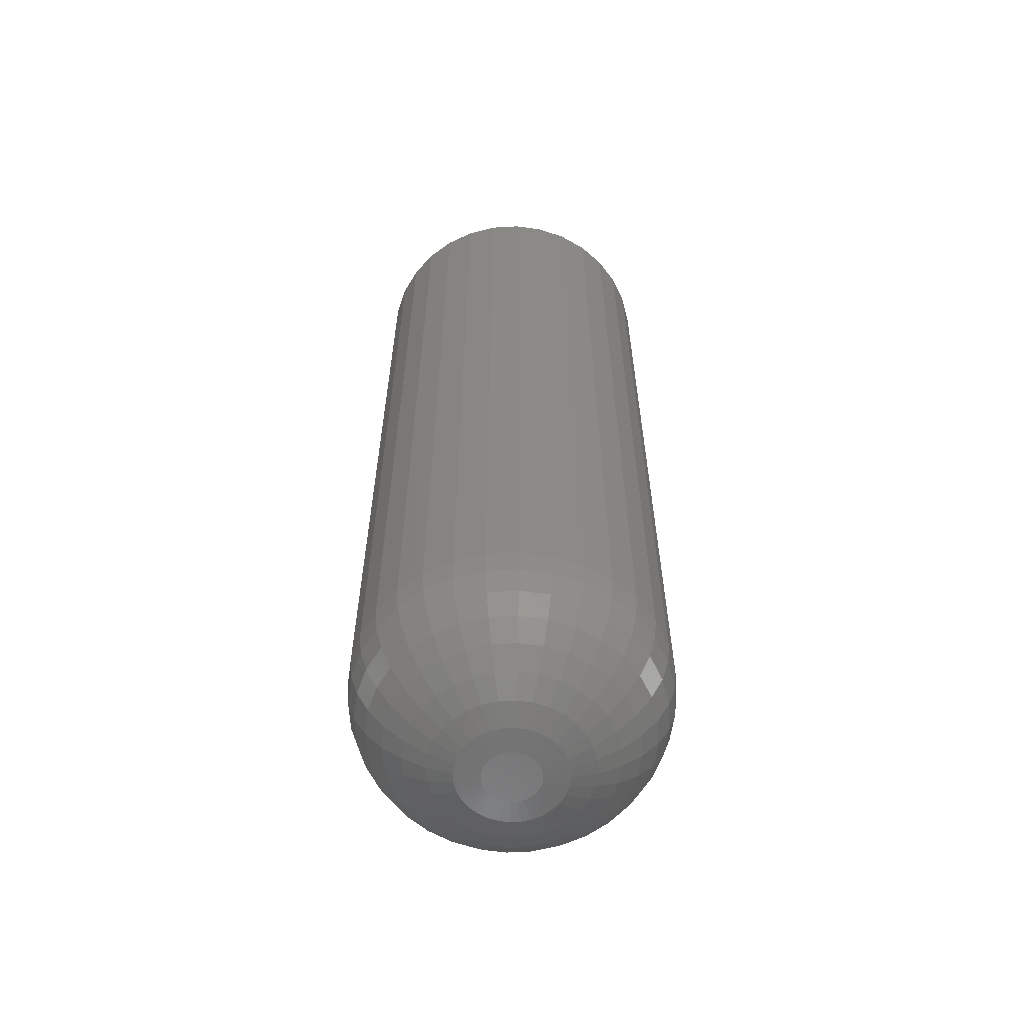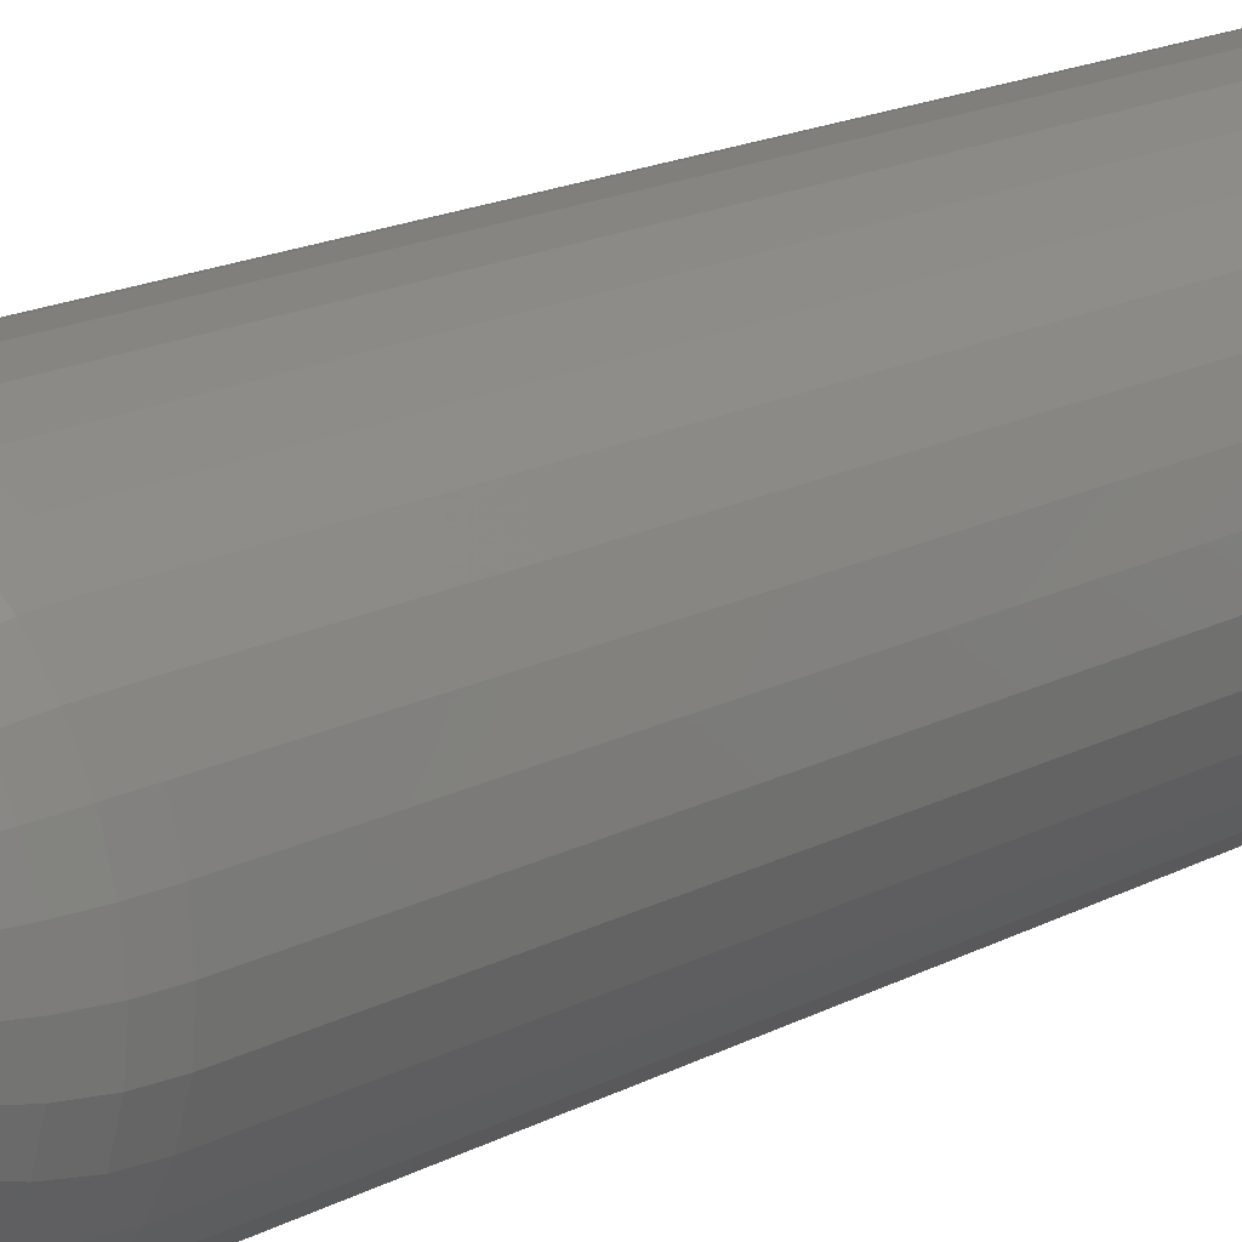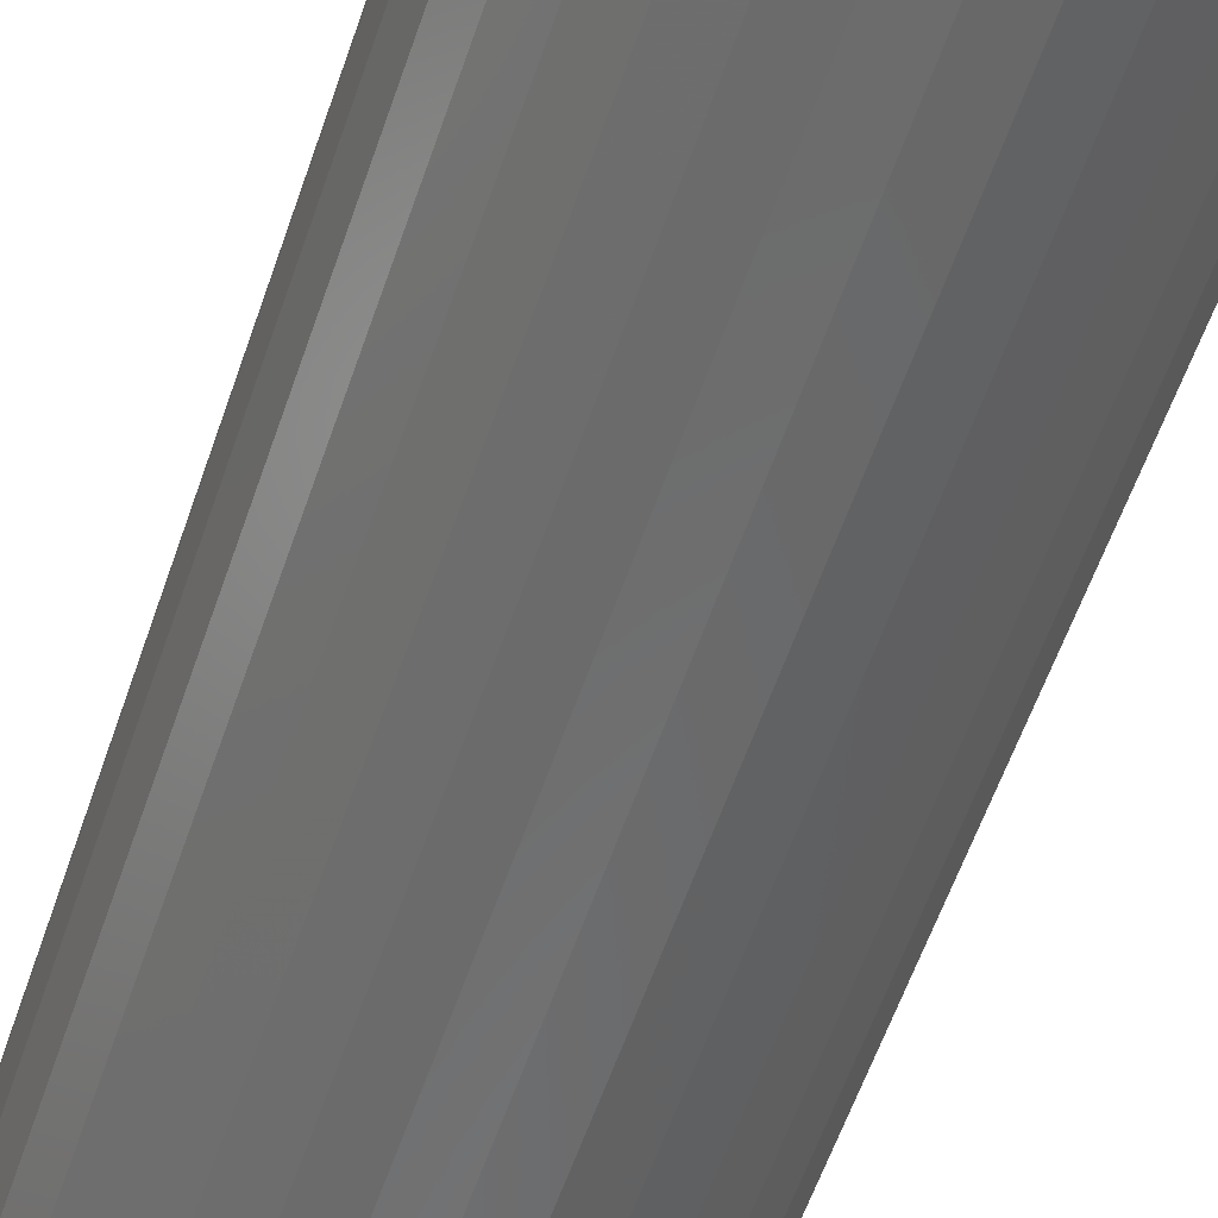
<metadata>
{"format":"stl","ext":"stl","renderer":"f3d","projection":"perspective","resolution":1024,"background":"white","views":[{"elev":-60.1,"azim":132.6,"up":"+Y"},{"elev":17.4,"azim":43.8,"up":"+Z"},{"elev":-56.6,"azim":161.6,"up":"+Z"}]}
</metadata>
<code>
# stl→obj: 320 verts, 636 faces
v -0.444 -0.75 0.3659
v -0.4483 -0.75 0.3654
v -0.4525 -0.75 0.3642
v -0.4397 -0.75 0.3654
v -0.4355 -0.75 0.3642
v -0.4563 -0.75 0.3621
v -0.4317 -0.75 0.3621
v -0.4596 -0.75 0.3594
v -0.4284 -0.75 0.3594
v -0.4624 -0.75 0.356
v -0.4256 -0.75 0.356
v -0.4644 -0.75 0.3522
v -0.4236 -0.75 0.3522
v -0.4657 -0.75 0.3481
v -0.4223 -0.75 0.3481
v -0.4223 -0.75 0.3394
v -0.4644 -0.75 0.3353
v -0.4236 -0.75 0.3353
v -0.4624 -0.75 0.3315
v -0.4256 -0.75 0.3315
v -0.4596 -0.75 0.3281
v -0.4284 -0.75 0.3281
v -0.4563 -0.75 0.3254
v -0.4317 -0.75 0.3254
v -0.4525 -0.75 0.3233
v -0.4355 -0.75 0.3233
v -0.4483 -0.75 0.3221
v -0.444 -0.75 0.3216
v -0.4397 -0.75 0.3221
v -0.4219 -0.75 0.3438
v -0.4661 -0.75 0.3438
v -0.4657 -0.75 0.3394
v -0.3203 1.373e-17 0.3438
v -0.3203 -0.6484 0.3438
v -0.3227 1.213e-17 0.3196
v -0.3227 -0.6484 0.3196
v -0.3297 1.006e-17 0.2964
v -0.3297 -0.6484 0.2964
v -0.3412 7.603e-18 0.275
v -0.3412 -0.6484 0.275
v -0.3565 4.855e-18 0.2563
v -0.3565 -0.6484 0.2563
v -0.3753 1.92e-18 0.2409
v -0.3753 -0.6484 0.2409
v -0.3967 -1.088e-18 0.2295
v -0.3967 -0.6484 0.2295
v -0.4199 -4.055e-18 0.2224
v -0.4199 -0.6484 0.2224
v -0.444 -6.866e-18 0.2201
v -0.444 -0.6484 0.2201
v -0.4681 -9.413e-18 0.2224
v -0.4681 -0.6484 0.2224
v -0.4913 -1.16e-17 0.2295
v -0.4913 -0.6484 0.2295
v -0.5127 -1.334e-17 0.2409
v -0.5127 -0.6484 0.2409
v -0.5315 -1.456e-17 0.2563
v -0.5315 -0.6484 0.2563
v -0.5468 -1.523e-17 0.275
v -0.5468 -0.6484 0.275
v -0.5583 -1.531e-17 0.2964
v -0.5583 -0.6484 0.2964
v -0.5653 -1.481e-17 0.3196
v -0.5653 -0.6484 0.3196
v -0.5677 -1.373e-17 0.3438
v -0.5677 -0.6484 0.3438
v -0.5653 -1.213e-17 0.3679
v -0.5653 -0.6484 0.3679
v -0.5583 -1.006e-17 0.3911
v -0.5583 -0.6484 0.3911
v -0.5468 -7.603e-18 0.4125
v -0.5468 -0.6484 0.4125
v -0.5315 -4.855e-18 0.4312
v -0.5315 -0.6484 0.4312
v -0.5127 -1.92e-18 0.4466
v -0.5127 -0.6484 0.4466
v -0.4913 1.088e-18 0.458
v -0.4913 -0.6484 0.458
v -0.4681 4.055e-18 0.4651
v -0.4681 -0.6484 0.4651
v -0.444 6.866e-18 0.4674
v -0.444 -0.6484 0.4674
v -0.4199 9.413e-18 0.4651
v -0.4199 -0.6484 0.4651
v -0.3967 1.16e-17 0.458
v -0.3967 -0.6484 0.458
v -0.3753 1.334e-17 0.4466
v -0.3753 -0.6484 0.4466
v -0.3565 1.456e-17 0.4312
v -0.3565 -0.6484 0.4312
v -0.3412 1.523e-17 0.4125
v -0.3412 -0.6484 0.4125
v -0.3297 1.531e-17 0.3911
v -0.3297 -0.6484 0.3911
v -0.3227 1.481e-17 0.3679
v -0.3227 -0.6484 0.3679
v -0.4859 -0.748 0.3438
v -0.4851 -0.748 0.3519
v -0.505 -0.7423 0.3438
v -0.5038 -0.7423 0.3556
v -0.5225 -0.7329 0.3438
v -0.521 -0.7329 0.3591
v -0.5379 -0.7203 0.3438
v -0.5361 -0.7203 0.3621
v -0.5506 -0.7049 0.3438
v -0.5485 -0.7049 0.3645
v -0.5599 -0.6873 0.3438
v -0.5577 -0.6873 0.3664
v -0.5657 -0.6683 0.3438
v -0.5634 -0.6683 0.3675
v -0.4029 -0.748 0.3519
v -0.4021 -0.748 0.3438
v -0.3842 -0.7423 0.3556
v -0.383 -0.7423 0.3438
v -0.367 -0.7329 0.3591
v -0.3654 -0.7329 0.3438
v -0.3519 -0.7203 0.3621
v -0.3501 -0.7203 0.3438
v -0.3395 -0.7049 0.3645
v -0.3374 -0.7049 0.3438
v -0.3303 -0.6873 0.3664
v -0.328 -0.6873 0.3438
v -0.3246 -0.6683 0.3675
v -0.3223 -0.6683 0.3438
v -0.4053 -0.748 0.3598
v -0.3877 -0.7423 0.3671
v -0.3714 -0.7329 0.3738
v -0.3572 -0.7203 0.3797
v -0.3455 -0.7049 0.3845
v -0.3369 -0.6873 0.3881
v -0.3315 -0.6683 0.3903
v -0.4091 -0.748 0.367
v -0.3933 -0.7423 0.3776
v -0.3787 -0.7329 0.3874
v -0.3659 -0.7203 0.3959
v -0.3554 -0.7049 0.403
v -0.3476 -0.6873 0.4082
v -0.3428 -0.6683 0.4114
v -0.4143 -0.748 0.3734
v -0.4009 -0.7423 0.3869
v -0.3885 -0.7329 0.3993
v -0.3776 -0.7203 0.4102
v -0.3686 -0.7049 0.4191
v -0.362 -0.6873 0.4257
v -0.3579 -0.6683 0.4298
v -0.4207 -0.748 0.3786
v -0.4101 -0.7423 0.3945
v -0.4004 -0.7329 0.4091
v -0.3918 -0.7203 0.4219
v -0.3848 -0.7049 0.4324
v -0.3796 -0.6873 0.4402
v -0.3764 -0.6683 0.445
v -0.4279 -0.748 0.3825
v -0.4207 -0.7423 0.4001
v -0.4139 -0.7329 0.4163
v -0.408 -0.7203 0.4305
v -0.4032 -0.7049 0.4422
v -0.3996 -0.6873 0.4509
v -0.3974 -0.6683 0.4562
v -0.4358 -0.748 0.3849
v -0.4321 -0.7423 0.4036
v -0.4287 -0.7329 0.4208
v -0.4257 -0.7203 0.4359
v -0.4232 -0.7049 0.4483
v -0.4214 -0.6873 0.4575
v -0.4202 -0.6683 0.4631
v -0.444 -0.748 0.3857
v -0.444 -0.7423 0.4047
v -0.444 -0.7329 0.4223
v -0.444 -0.7203 0.4377
v -0.444 -0.7049 0.4503
v -0.444 -0.6873 0.4597
v -0.444 -0.6683 0.4655
v -0.4522 -0.748 0.3849
v -0.4559 -0.7423 0.4036
v -0.4593 -0.7329 0.4208
v -0.4623 -0.7203 0.4359
v -0.4648 -0.7049 0.4483
v -0.4666 -0.6873 0.4575
v -0.4677 -0.6683 0.4631
v -0.46 -0.748 0.3825
v -0.4673 -0.7423 0.4001
v -0.4741 -0.7329 0.4163
v -0.4799 -0.7203 0.4305
v -0.4848 -0.7049 0.4422
v -0.4884 -0.6873 0.4509
v -0.4906 -0.6683 0.4562
v -0.4673 -0.748 0.3786
v -0.4779 -0.7423 0.3945
v -0.4876 -0.7329 0.4091
v -0.4962 -0.7203 0.4219
v -0.5032 -0.7049 0.4324
v -0.5084 -0.6873 0.4402
v -0.5116 -0.6683 0.445
v -0.4736 -0.748 0.3734
v -0.4871 -0.7423 0.3869
v -0.4995 -0.7329 0.3993
v -0.5104 -0.7203 0.4102
v -0.5194 -0.7049 0.4191
v -0.526 -0.6873 0.4257
v -0.5301 -0.6683 0.4298
v -0.4789 -0.748 0.367
v -0.4947 -0.7423 0.3776
v -0.5093 -0.7329 0.3874
v -0.5221 -0.7203 0.3959
v -0.5326 -0.7049 0.403
v -0.5404 -0.6873 0.4082
v -0.5452 -0.6683 0.4114
v -0.4827 -0.748 0.3598
v -0.5003 -0.7423 0.3671
v -0.5166 -0.7329 0.3738
v -0.5308 -0.7203 0.3797
v -0.5425 -0.7049 0.3845
v -0.5511 -0.6873 0.3881
v -0.5565 -0.6683 0.3903
v -0.4029 -0.748 0.3356
v -0.3842 -0.7423 0.3319
v -0.367 -0.7329 0.3284
v -0.3519 -0.7203 0.3254
v -0.3395 -0.7049 0.323
v -0.3303 -0.6873 0.3211
v -0.3246 -0.6683 0.32
v -0.4851 -0.748 0.3356
v -0.5038 -0.7423 0.3319
v -0.521 -0.7329 0.3284
v -0.5361 -0.7203 0.3254
v -0.5485 -0.7049 0.323
v -0.5577 -0.6873 0.3211
v -0.5634 -0.6683 0.32
v -0.4827 -0.748 0.3277
v -0.5003 -0.7423 0.3204
v -0.5166 -0.7329 0.3137
v -0.5308 -0.7203 0.3078
v -0.5425 -0.7049 0.303
v -0.5511 -0.6873 0.2994
v -0.5565 -0.6683 0.2972
v -0.4789 -0.748 0.3205
v -0.4947 -0.7423 0.3099
v -0.5093 -0.7329 0.3001
v -0.5221 -0.7203 0.2916
v -0.5326 -0.7049 0.2845
v -0.5404 -0.6873 0.2793
v -0.5452 -0.6683 0.2761
v -0.4736 -0.748 0.3141
v -0.4871 -0.7423 0.3006
v -0.4995 -0.7329 0.2882
v -0.5104 -0.7203 0.2773
v -0.5194 -0.7049 0.2684
v -0.526 -0.6873 0.2618
v -0.5301 -0.6683 0.2577
v -0.4673 -0.748 0.3089
v -0.4779 -0.7423 0.293
v -0.4876 -0.7329 0.2784
v -0.4962 -0.7203 0.2656
v -0.5032 -0.7049 0.2551
v -0.5084 -0.6873 0.2473
v -0.5116 -0.6683 0.2425
v -0.46 -0.748 0.305
v -0.4673 -0.7423 0.2874
v -0.4741 -0.7329 0.2712
v -0.4799 -0.7203 0.257
v -0.4848 -0.7049 0.2453
v -0.4884 -0.6873 0.2366
v -0.4906 -0.6683 0.2313
v -0.4522 -0.748 0.3026
v -0.4559 -0.7423 0.2839
v -0.4593 -0.7329 0.2667
v -0.4623 -0.7203 0.2516
v -0.4648 -0.7049 0.2392
v -0.4666 -0.6873 0.23
v -0.4677 -0.6683 0.2244
v -0.444 -0.748 0.3018
v -0.444 -0.7423 0.2828
v -0.444 -0.7329 0.2652
v -0.444 -0.7203 0.2498
v -0.444 -0.7049 0.2372
v -0.444 -0.6873 0.2278
v -0.444 -0.6683 0.222
v -0.4358 -0.748 0.3026
v -0.4321 -0.7423 0.2839
v -0.4287 -0.7329 0.2667
v -0.4257 -0.7203 0.2516
v -0.4232 -0.7049 0.2392
v -0.4214 -0.6873 0.23
v -0.4202 -0.6683 0.2244
v -0.4279 -0.748 0.305
v -0.4207 -0.7423 0.2874
v -0.4139 -0.7329 0.2712
v -0.408 -0.7203 0.257
v -0.4032 -0.7049 0.2453
v -0.3996 -0.6873 0.2366
v -0.3974 -0.6683 0.2313
v -0.4207 -0.748 0.3089
v -0.4101 -0.7423 0.293
v -0.4004 -0.7329 0.2784
v -0.3918 -0.7203 0.2656
v -0.3848 -0.7049 0.2551
v -0.3796 -0.6873 0.2473
v -0.3764 -0.6683 0.2425
v -0.4143 -0.748 0.3141
v -0.4009 -0.7423 0.3006
v -0.3885 -0.7329 0.2882
v -0.3776 -0.7203 0.2773
v -0.3686 -0.7049 0.2684
v -0.362 -0.6873 0.2618
v -0.3579 -0.6683 0.2577
v -0.4091 -0.748 0.3205
v -0.3933 -0.7423 0.3099
v -0.3787 -0.7329 0.3001
v -0.3659 -0.7203 0.2916
v -0.3554 -0.7049 0.2845
v -0.3476 -0.6873 0.2793
v -0.3428 -0.6683 0.2761
v -0.4053 -0.748 0.3277
v -0.3877 -0.7423 0.3204
v -0.3714 -0.7329 0.3137
v -0.3572 -0.7203 0.3078
v -0.3455 -0.7049 0.303
v -0.3369 -0.6873 0.2994
v -0.3315 -0.6683 0.2972
f 1 2 3
f 4 1 3
f 4 3 5
f 5 3 6
f 5 6 7
f 7 6 8
f 7 8 9
f 9 8 10
f 9 10 11
f 11 10 12
f 11 12 13
f 13 12 14
f 13 14 15
f 16 17 18
f 18 17 19
f 18 19 20
f 20 19 21
f 20 21 22
f 22 21 23
f 22 23 24
f 24 23 25
f 24 25 26
f 26 25 27
f 26 27 28
f 26 28 29
f 15 14 30
f 30 14 31
f 30 31 16
f 16 31 32
f 16 32 17
f 33 34 35
f 35 34 36
f 35 36 37
f 37 36 38
f 37 38 39
f 39 38 40
f 39 40 41
f 41 40 42
f 41 42 43
f 43 42 44
f 43 44 45
f 45 44 46
f 45 46 47
f 47 46 48
f 47 48 49
f 49 48 50
f 49 50 51
f 51 50 52
f 51 52 53
f 53 52 54
f 53 54 55
f 55 54 56
f 55 56 57
f 57 56 58
f 57 58 59
f 59 58 60
f 59 60 61
f 61 60 62
f 61 62 63
f 63 62 64
f 63 64 65
f 65 64 66
f 65 66 67
f 67 66 68
f 67 68 69
f 69 68 70
f 69 70 71
f 71 70 72
f 71 72 73
f 73 72 74
f 73 74 75
f 75 74 76
f 75 76 77
f 77 76 78
f 77 78 79
f 79 78 80
f 79 80 81
f 81 80 82
f 81 82 83
f 83 82 84
f 83 84 85
f 85 84 86
f 85 86 87
f 87 86 88
f 87 88 89
f 89 88 90
f 89 90 91
f 91 90 92
f 91 92 93
f 93 92 94
f 93 94 95
f 95 94 96
f 95 96 33
f 33 96 34
f 31 14 97
f 97 14 98
f 97 98 99
f 99 98 100
f 99 100 101
f 101 100 102
f 101 102 103
f 103 102 104
f 103 104 105
f 105 104 106
f 105 106 107
f 107 106 108
f 107 108 109
f 109 108 110
f 109 110 66
f 66 110 68
f 15 30 111
f 111 30 112
f 111 112 113
f 113 112 114
f 113 114 115
f 115 114 116
f 115 116 117
f 117 116 118
f 117 118 119
f 119 118 120
f 119 120 121
f 121 120 122
f 121 122 123
f 123 122 124
f 123 124 96
f 96 124 34
f 13 15 125
f 125 15 111
f 125 111 126
f 126 111 113
f 126 113 127
f 127 113 115
f 127 115 128
f 128 115 117
f 128 117 129
f 129 117 119
f 129 119 130
f 130 119 121
f 130 121 131
f 131 121 123
f 131 123 94
f 94 123 96
f 11 13 132
f 132 13 125
f 132 125 133
f 133 125 126
f 133 126 134
f 134 126 127
f 134 127 135
f 135 127 128
f 135 128 136
f 136 128 129
f 136 129 137
f 137 129 130
f 137 130 138
f 138 130 131
f 138 131 92
f 92 131 94
f 9 11 139
f 139 11 132
f 139 132 140
f 140 132 133
f 140 133 141
f 141 133 134
f 141 134 142
f 142 134 135
f 142 135 143
f 143 135 136
f 143 136 144
f 144 136 137
f 144 137 145
f 145 137 138
f 145 138 90
f 90 138 92
f 7 9 146
f 146 9 139
f 146 139 147
f 147 139 140
f 147 140 148
f 148 140 141
f 148 141 149
f 149 141 142
f 149 142 150
f 150 142 143
f 150 143 151
f 151 143 144
f 151 144 152
f 152 144 145
f 152 145 88
f 88 145 90
f 5 7 153
f 153 7 146
f 153 146 154
f 154 146 147
f 154 147 155
f 155 147 148
f 155 148 156
f 156 148 149
f 156 149 157
f 157 149 150
f 157 150 158
f 158 150 151
f 158 151 159
f 159 151 152
f 159 152 86
f 86 152 88
f 4 5 160
f 160 5 153
f 160 153 161
f 161 153 154
f 161 154 162
f 162 154 155
f 162 155 163
f 163 155 156
f 163 156 164
f 164 156 157
f 164 157 165
f 165 157 158
f 165 158 166
f 166 158 159
f 166 159 84
f 84 159 86
f 1 4 167
f 167 4 160
f 167 160 168
f 168 160 161
f 168 161 169
f 169 161 162
f 169 162 170
f 170 162 163
f 170 163 171
f 171 163 164
f 171 164 172
f 172 164 165
f 172 165 173
f 173 165 166
f 173 166 82
f 82 166 84
f 2 1 174
f 174 1 167
f 174 167 175
f 175 167 168
f 175 168 176
f 176 168 169
f 176 169 177
f 177 169 170
f 177 170 178
f 178 170 171
f 178 171 179
f 179 171 172
f 179 172 180
f 180 172 173
f 180 173 80
f 80 173 82
f 3 2 181
f 181 2 174
f 181 174 182
f 182 174 175
f 182 175 183
f 183 175 176
f 183 176 184
f 184 176 177
f 184 177 185
f 185 177 178
f 185 178 186
f 186 178 179
f 186 179 187
f 187 179 180
f 187 180 78
f 78 180 80
f 6 3 188
f 188 3 181
f 188 181 189
f 189 181 182
f 189 182 190
f 190 182 183
f 190 183 191
f 191 183 184
f 191 184 192
f 192 184 185
f 192 185 193
f 193 185 186
f 193 186 194
f 194 186 187
f 194 187 76
f 76 187 78
f 8 6 195
f 195 6 188
f 195 188 196
f 196 188 189
f 196 189 197
f 197 189 190
f 197 190 198
f 198 190 191
f 198 191 199
f 199 191 192
f 199 192 200
f 200 192 193
f 200 193 201
f 201 193 194
f 201 194 74
f 74 194 76
f 10 8 202
f 202 8 195
f 202 195 203
f 203 195 196
f 203 196 204
f 204 196 197
f 204 197 205
f 205 197 198
f 205 198 206
f 206 198 199
f 206 199 207
f 207 199 200
f 207 200 208
f 208 200 201
f 208 201 72
f 72 201 74
f 12 10 209
f 209 10 202
f 209 202 210
f 210 202 203
f 210 203 211
f 211 203 204
f 211 204 212
f 212 204 205
f 212 205 213
f 213 205 206
f 213 206 214
f 214 206 207
f 214 207 215
f 215 207 208
f 215 208 70
f 70 208 72
f 14 12 98
f 98 12 209
f 98 209 100
f 100 209 210
f 100 210 102
f 102 210 211
f 102 211 104
f 104 211 212
f 104 212 106
f 106 212 213
f 106 213 108
f 108 213 214
f 108 214 110
f 110 214 215
f 110 215 68
f 68 215 70
f 30 16 112
f 112 16 216
f 112 216 114
f 114 216 217
f 114 217 116
f 116 217 218
f 116 218 118
f 118 218 219
f 118 219 120
f 120 219 220
f 120 220 122
f 122 220 221
f 122 221 124
f 124 221 222
f 124 222 34
f 34 222 36
f 32 31 223
f 223 31 97
f 223 97 224
f 224 97 99
f 224 99 225
f 225 99 101
f 225 101 226
f 226 101 103
f 226 103 227
f 227 103 105
f 227 105 228
f 228 105 107
f 228 107 229
f 229 107 109
f 229 109 64
f 64 109 66
f 17 32 230
f 230 32 223
f 230 223 231
f 231 223 224
f 231 224 232
f 232 224 225
f 232 225 233
f 233 225 226
f 233 226 234
f 234 226 227
f 234 227 235
f 235 227 228
f 235 228 236
f 236 228 229
f 236 229 62
f 62 229 64
f 19 17 237
f 237 17 230
f 237 230 238
f 238 230 231
f 238 231 239
f 239 231 232
f 239 232 240
f 240 232 233
f 240 233 241
f 241 233 234
f 241 234 242
f 242 234 235
f 242 235 243
f 243 235 236
f 243 236 60
f 60 236 62
f 21 19 244
f 244 19 237
f 244 237 245
f 245 237 238
f 245 238 246
f 246 238 239
f 246 239 247
f 247 239 240
f 247 240 248
f 248 240 241
f 248 241 249
f 249 241 242
f 249 242 250
f 250 242 243
f 250 243 58
f 58 243 60
f 23 21 251
f 251 21 244
f 251 244 252
f 252 244 245
f 252 245 253
f 253 245 246
f 253 246 254
f 254 246 247
f 254 247 255
f 255 247 248
f 255 248 256
f 256 248 249
f 256 249 257
f 257 249 250
f 257 250 56
f 56 250 58
f 25 23 258
f 258 23 251
f 258 251 259
f 259 251 252
f 259 252 260
f 260 252 253
f 260 253 261
f 261 253 254
f 261 254 262
f 262 254 255
f 262 255 263
f 263 255 256
f 263 256 264
f 264 256 257
f 264 257 54
f 54 257 56
f 27 25 265
f 265 25 258
f 265 258 266
f 266 258 259
f 266 259 267
f 267 259 260
f 267 260 268
f 268 260 261
f 268 261 269
f 269 261 262
f 269 262 270
f 270 262 263
f 270 263 271
f 271 263 264
f 271 264 52
f 52 264 54
f 28 27 272
f 272 27 265
f 272 265 273
f 273 265 266
f 273 266 274
f 274 266 267
f 274 267 275
f 275 267 268
f 275 268 276
f 276 268 269
f 276 269 277
f 277 269 270
f 277 270 278
f 278 270 271
f 278 271 50
f 50 271 52
f 29 28 279
f 279 28 272
f 279 272 280
f 280 272 273
f 280 273 281
f 281 273 274
f 281 274 282
f 282 274 275
f 282 275 283
f 283 275 276
f 283 276 284
f 284 276 277
f 284 277 285
f 285 277 278
f 285 278 48
f 48 278 50
f 26 29 286
f 286 29 279
f 286 279 287
f 287 279 280
f 287 280 288
f 288 280 281
f 288 281 289
f 289 281 282
f 289 282 290
f 290 282 283
f 290 283 291
f 291 283 284
f 291 284 292
f 292 284 285
f 292 285 46
f 46 285 48
f 24 26 293
f 293 26 286
f 293 286 294
f 294 286 287
f 294 287 295
f 295 287 288
f 295 288 296
f 296 288 289
f 296 289 297
f 297 289 290
f 297 290 298
f 298 290 291
f 298 291 299
f 299 291 292
f 299 292 44
f 44 292 46
f 22 24 300
f 300 24 293
f 300 293 301
f 301 293 294
f 301 294 302
f 302 294 295
f 302 295 303
f 303 295 296
f 303 296 304
f 304 296 297
f 304 297 305
f 305 297 298
f 305 298 306
f 306 298 299
f 306 299 42
f 42 299 44
f 20 22 307
f 307 22 300
f 307 300 308
f 308 300 301
f 308 301 309
f 309 301 302
f 309 302 310
f 310 302 303
f 310 303 311
f 311 303 304
f 311 304 312
f 312 304 305
f 312 305 313
f 313 305 306
f 313 306 40
f 40 306 42
f 18 20 314
f 314 20 307
f 314 307 315
f 315 307 308
f 315 308 316
f 316 308 309
f 316 309 317
f 317 309 310
f 317 310 318
f 318 310 311
f 318 311 319
f 319 311 312
f 319 312 320
f 320 312 313
f 320 313 38
f 38 313 40
f 16 18 216
f 216 18 314
f 216 314 217
f 217 314 315
f 217 315 218
f 218 315 316
f 218 316 219
f 219 316 317
f 219 317 220
f 220 317 318
f 220 318 221
f 221 318 319
f 221 319 222
f 222 319 320
f 222 320 36
f 36 320 38
f 81 83 79
f 77 79 83
f 85 77 83
f 75 77 85
f 87 75 85
f 45 53 43
f 51 53 45
f 47 51 45
f 49 51 47
f 53 55 43
f 43 55 57
f 43 57 41
f 41 57 59
f 41 59 39
f 39 59 61
f 39 61 37
f 37 61 63
f 37 63 35
f 35 63 65
f 35 65 33
f 33 65 67
f 33 67 95
f 95 67 69
f 95 69 93
f 93 69 71
f 93 71 91
f 91 71 73
f 91 73 89
f 89 73 75
f 89 75 87

</code>
